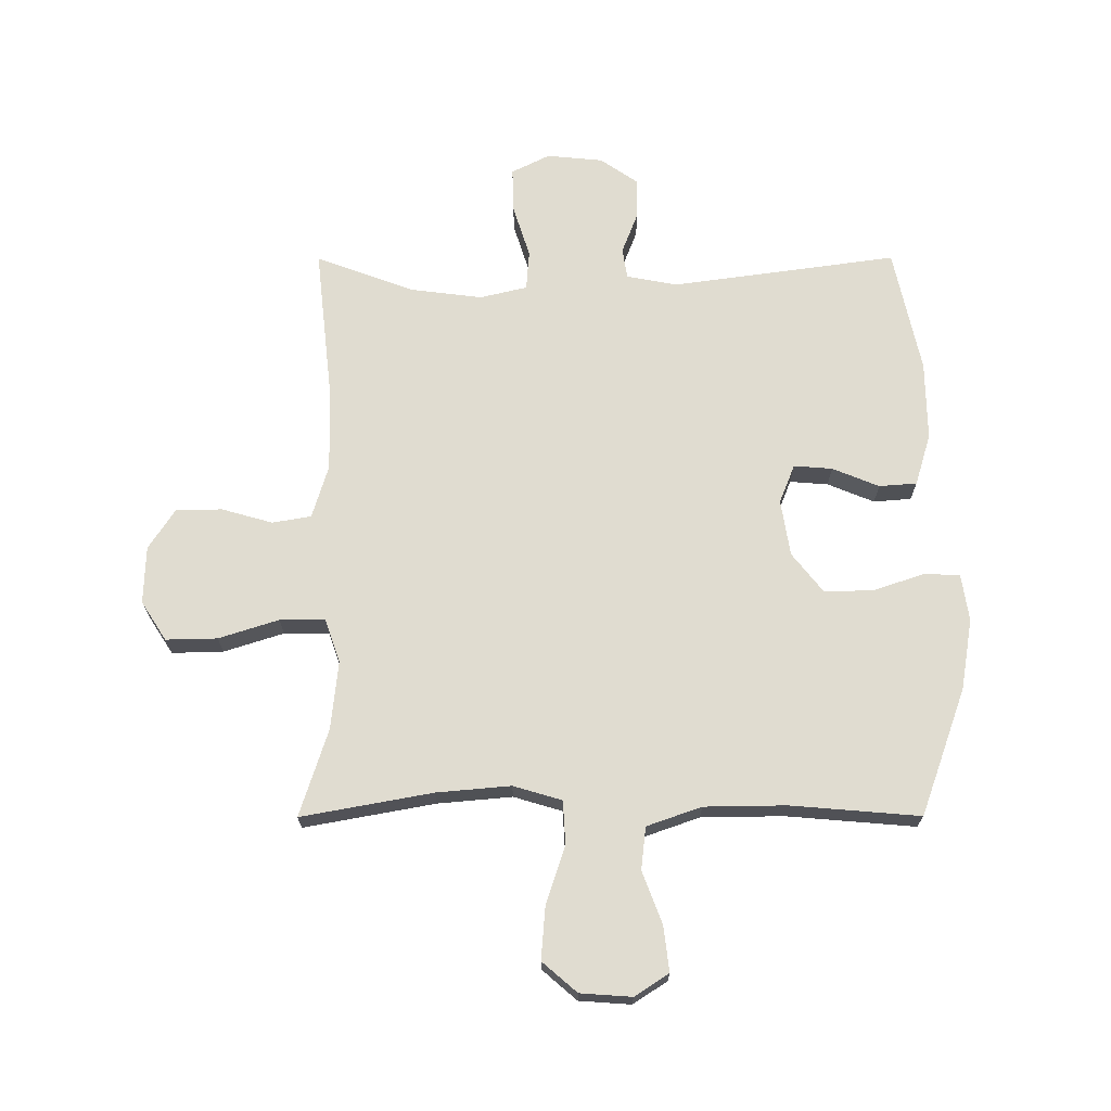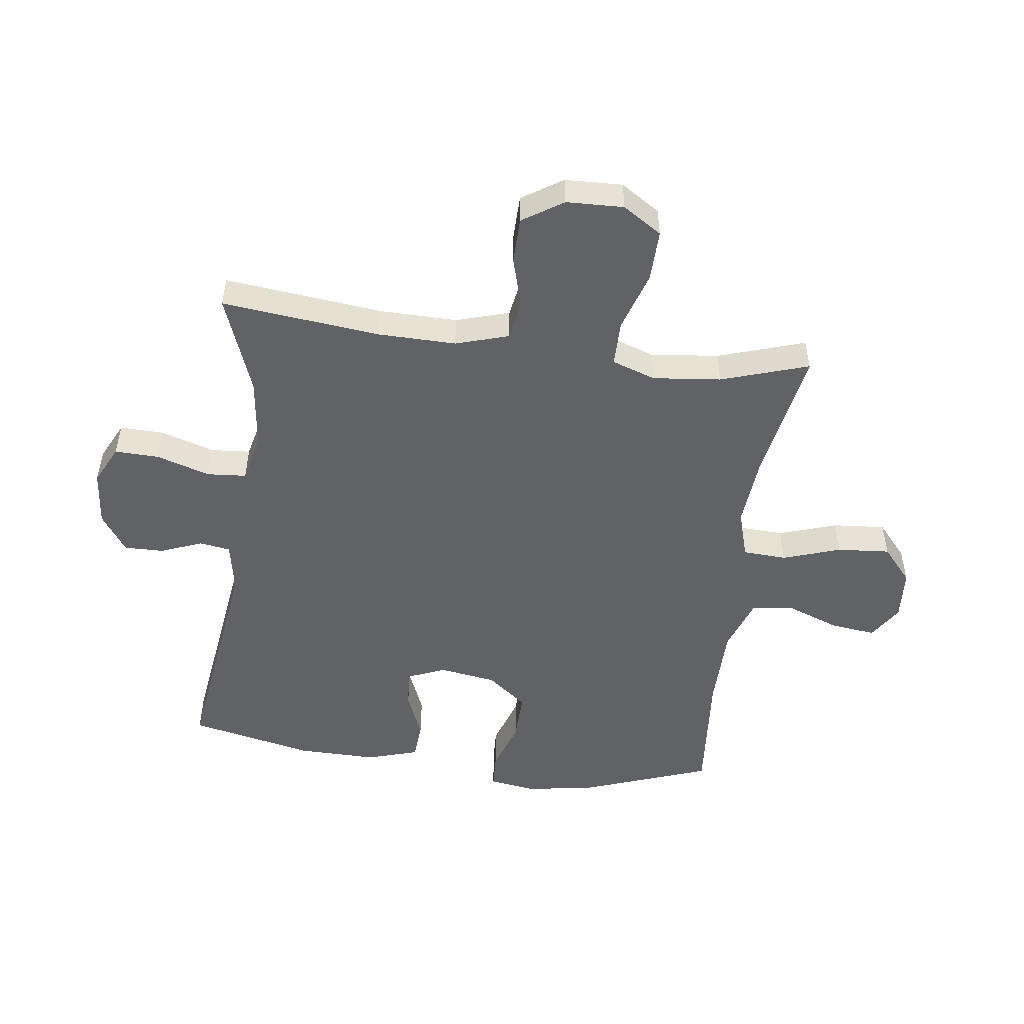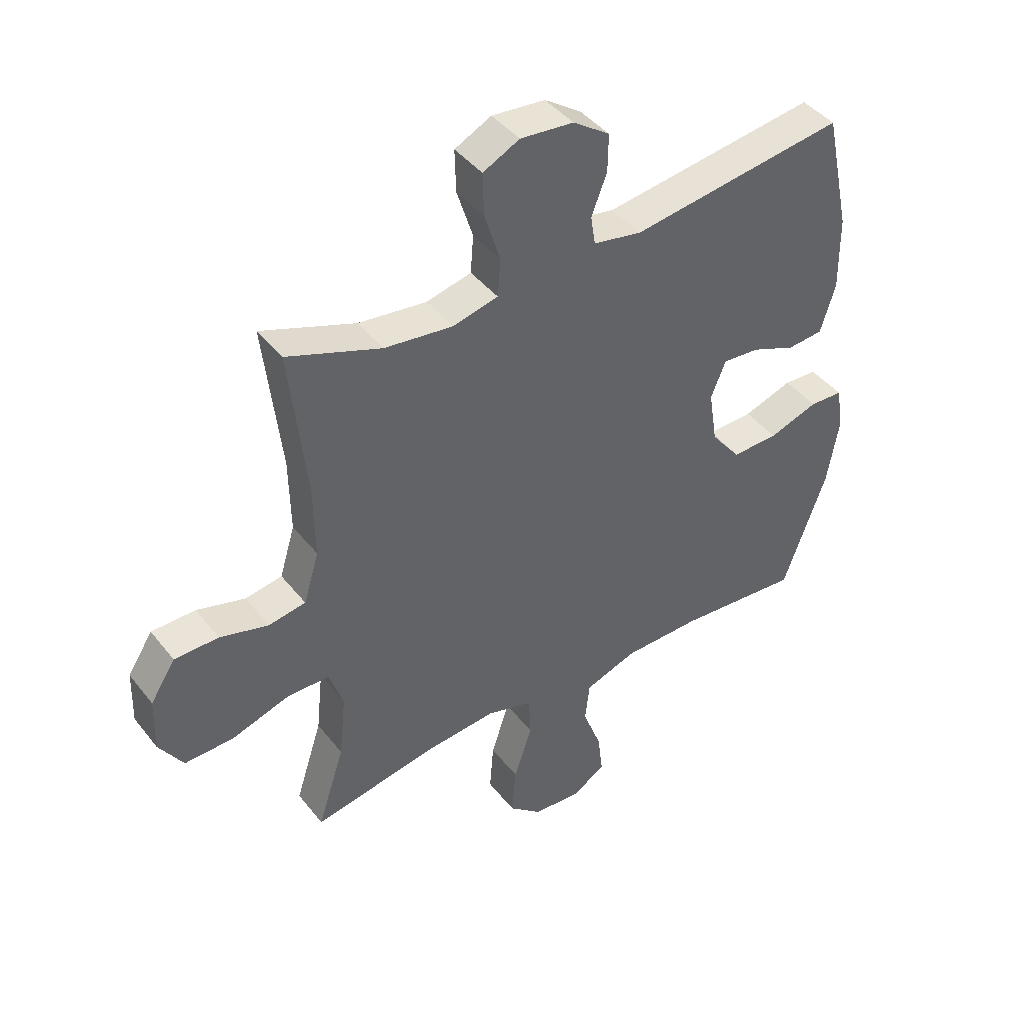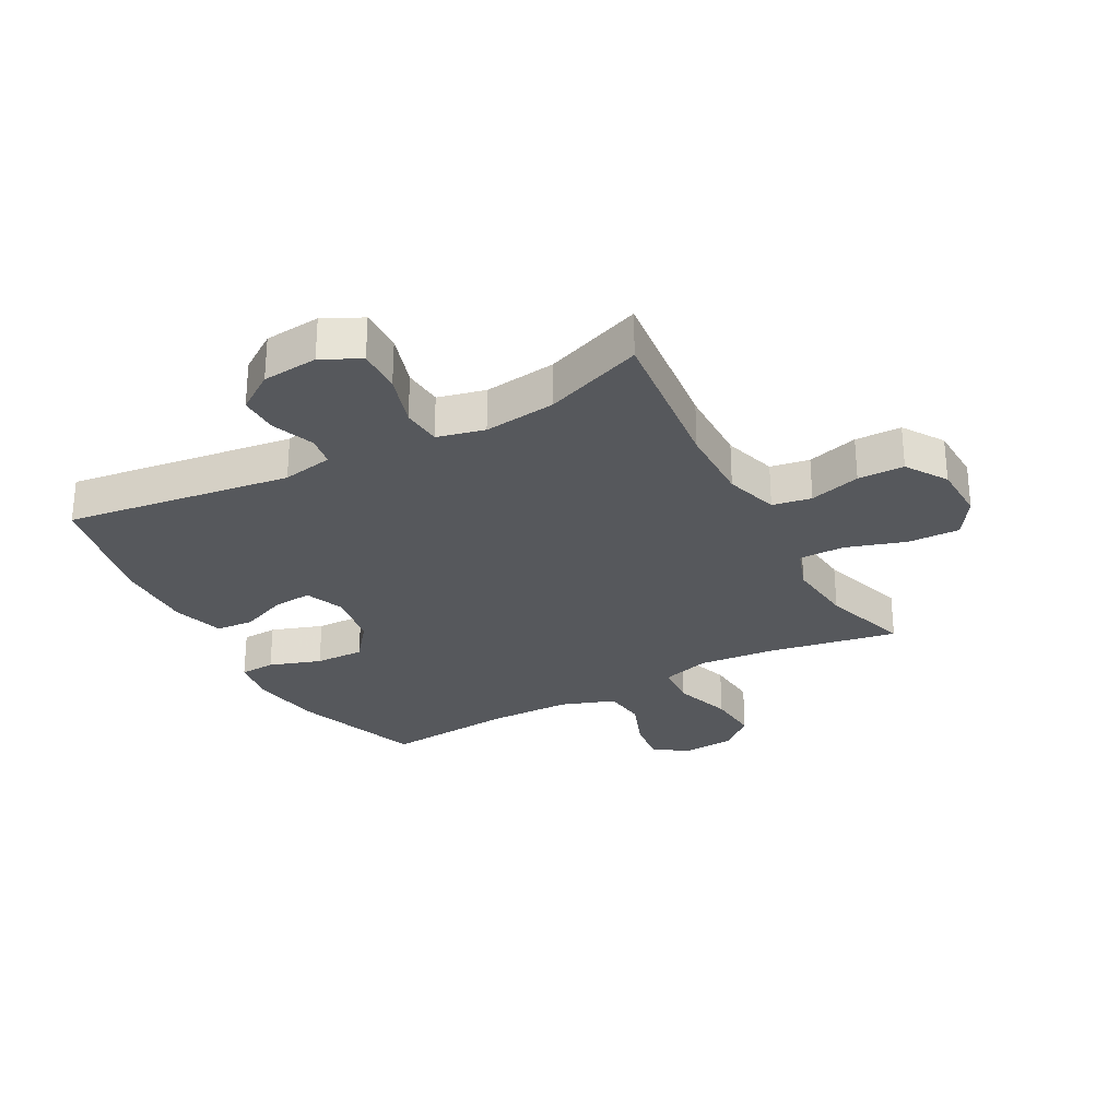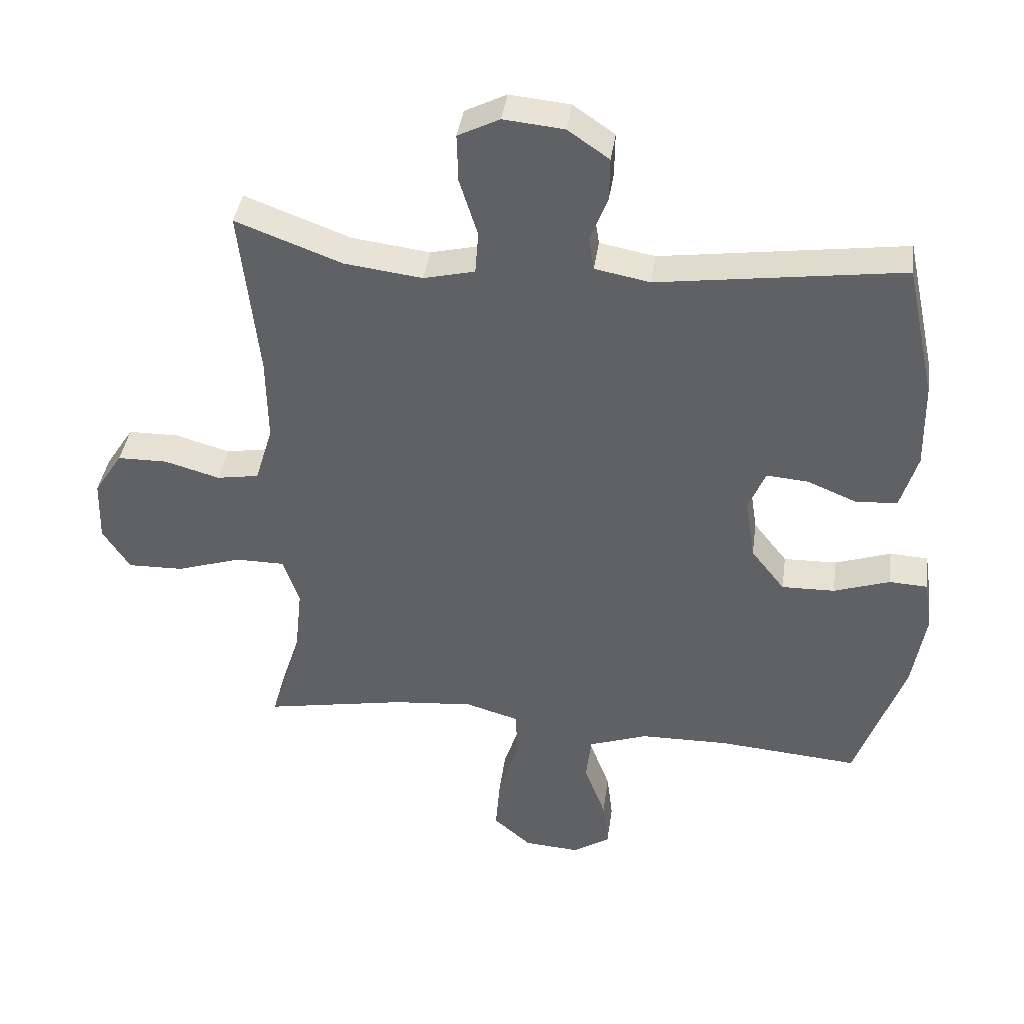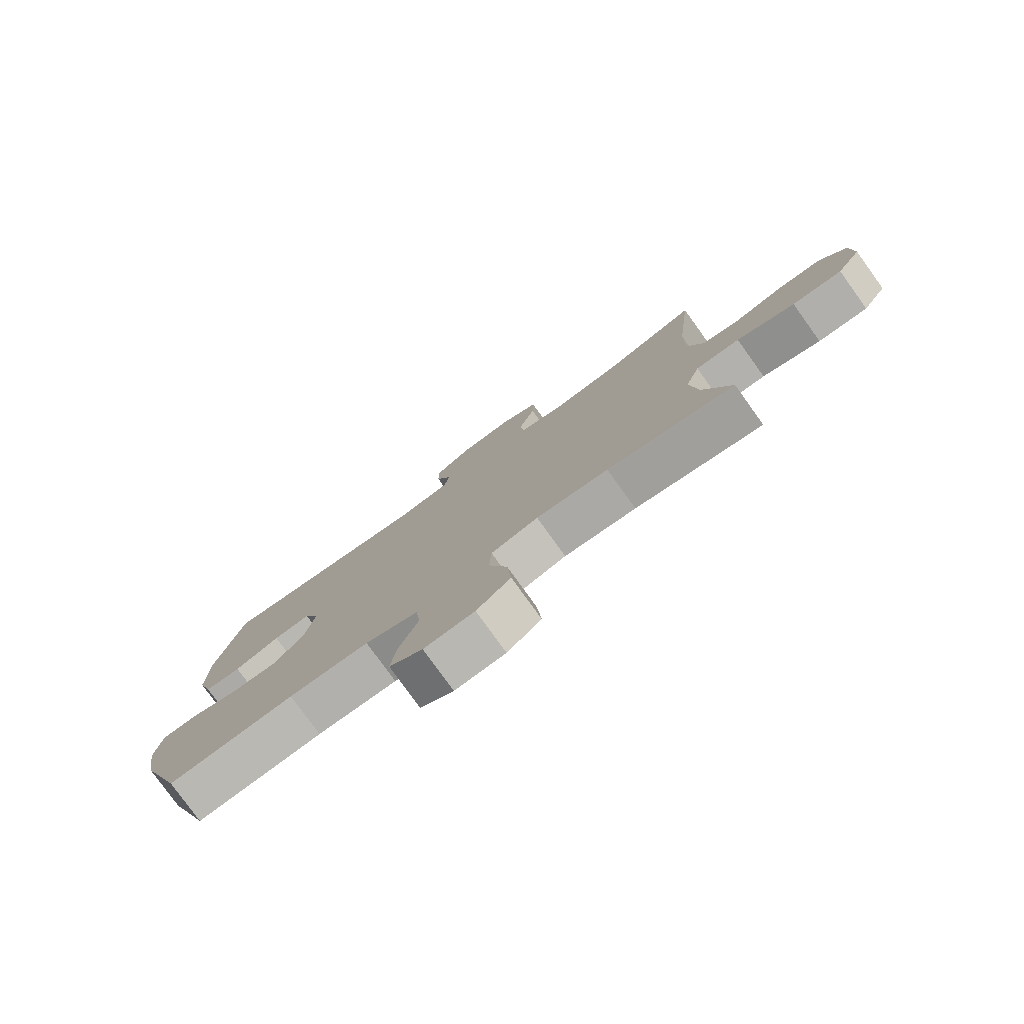
<metadata>
{"format":"obj","ext":"obj","renderer":"f3d","projection":"perspective","resolution":1024,"background":"white","views":[{"elev":69.5,"azim":179.9,"up":"+Y"},{"elev":-50.6,"azim":82.6,"up":"+Y"},{"elev":43.0,"azim":144.9,"up":"+Z"},{"elev":-28.3,"azim":28.4,"up":"+Y"},{"elev":39.5,"azim":-172.1,"up":"+Z"},{"elev":-79.2,"azim":35.8,"up":"+Z"}]}
</metadata>
<code>
v -0.5 0.07 -0.5
v -0.576 0.07 -0.288
v -0.596 0.07 -0.169
v -0.584 0.07 -0.091
v -0.525 0.07 -0.088
v -0.439 0.07 -0.117
v -0.357 0.07 -0.119
v -0.305 0.07 -0.053
v -0.29 0.07 0.042
v -0.316 0.07 0.106
v -0.38 0.07 0.101
v -0.458 0.07 0.069
v -0.521 0.07 0.074
v -0.547 0.07 0.16
v -0.545 0.07 0.292
v -0.5 0.07 0.5
v -0.124 0.07 0.448
v -0.039 0.07 0.464
v -0.031 0.07 0.515
v -0.058 0.07 0.585
v -0.059 0.07 0.651
v 0.005 0.07 0.695
v 0.098 0.07 0.704
v 0.162 0.07 0.672
v 0.16 0.07 0.598
v 0.132 0.07 0.509
v 0.137 0.07 0.443
v 0.216 0.07 0.424
v 0.336 0.07 0.439
v 0.5 0.07 0.5
v 0.471 0.07 0.236
v 0.469 0.07 0.105
v 0.496 0.07 0.016
v 0.561 0.07 0.005
v 0.646 0.07 0.029
v 0.723 0.07 0.028
v 0.767 0.07 -0.04
v 0.77 0.07 -0.136
v 0.728 0.07 -0.201
v 0.642 0.07 -0.199
v 0.542 0.07 -0.167
v 0.466 0.07 -0.167
v 0.441 0.07 -0.24
v 0.453 0.07 -0.354
v 0.5 0.07 -0.5
v 0.281 0.07 -0.46
v 0.157 0.07 -0.449
v 0.076 0.07 -0.473
v 0.072 0.07 -0.546
v 0.104 0.07 -0.643
v 0.111 0.07 -0.731
v 0.053 0.07 -0.781
v -0.033 0.07 -0.787
v -0.09 0.07 -0.75
v -0.081 0.07 -0.675
v -0.048 0.07 -0.587
v -0.056 0.07 -0.516
v -0.147 0.07 -0.484
v -0.284 0.07 -0.482
v -0.5 0 -0.5
v -0.576 0 -0.288
v -0.596 0 -0.169
v -0.584 0 -0.091
v -0.525 0 -0.088
v -0.439 0 -0.117
v -0.357 0 -0.119
v -0.305 0 -0.053
v -0.29 0 0.042
v -0.316 0 0.106
v -0.38 0 0.101
v -0.458 0 0.069
v -0.521 0 0.074
v -0.547 0 0.16
v -0.545 0 0.292
v -0.5 0 0.5
v -0.124 0 0.448
v -0.039 0 0.464
v -0.031 0 0.515
v -0.058 0 0.585
v -0.059 0 0.651
v 0.005 0 0.695
v 0.098 0 0.704
v 0.162 0 0.672
v 0.16 0 0.598
v 0.132 0 0.509
v 0.137 0 0.443
v 0.216 0 0.424
v 0.336 0 0.439
v 0.5 0 0.5
v 0.471 0 0.236
v 0.469 0 0.105
v 0.496 0 0.016
v 0.561 0 0.005
v 0.646 0 0.029
v 0.723 0 0.028
v 0.767 0 -0.04
v 0.77 0 -0.136
v 0.728 0 -0.201
v 0.642 0 -0.199
v 0.542 0 -0.167
v 0.466 0 -0.167
v 0.441 0 -0.24
v 0.453 0 -0.354
v 0.5 0 -0.5
v 0.281 0 -0.46
v 0.157 0 -0.449
v 0.076 0 -0.473
v 0.072 0 -0.546
v 0.104 0 -0.643
v 0.111 0 -0.731
v 0.053 0 -0.781
v -0.033 0 -0.787
v -0.09 0 -0.75
v -0.081 0 -0.675
v -0.048 0 -0.587
v -0.056 0 -0.516
v -0.147 0 -0.484
v -0.284 0 -0.482
f 54 55 56
f 53 54 56
f 52 53 56
f 51 52 56
f 50 51 56
f 49 50 56
f 48 49 56 57
f 44 45 46
f 43 44 46 47
f 42 43 47 48
f 39 40 41
f 38 39 41
f 37 38 41
f 36 37 41
f 35 36 41
f 34 35 41
f 33 34 41 42
f 48 57 58
f 42 48 58
f 33 42 58
f 32 33 58
f 24 25 26
f 23 24 26
f 22 23 26
f 21 22 26
f 20 21 26
f 19 20 26
f 18 19 26 27
f 17 18 27 28
f 15 16 17
f 14 15 17
f 13 14 17
f 12 13 17
f 11 12 17
f 10 11 17 28
f 4 5 6
f 3 4 6
f 2 3 6
f 1 2 6
f 59 1 6
f 59 6 7
f 59 7 8
f 58 59 8
f 32 58 8
f 31 32 8
f 31 8 9
f 30 31 9
f 29 30 9
f 9 10 28 29
f 115 114 113
f 115 113 112
f 115 112 111
f 115 111 110
f 115 110 109
f 115 109 108
f 116 115 108 107
f 105 104 103
f 106 105 103 102
f 107 106 102 101
f 100 99 98
f 100 98 97
f 100 97 96
f 100 96 95
f 100 95 94
f 100 94 93
f 101 100 93 92
f 117 116 107
f 117 107 101
f 117 101 92
f 117 92 91
f 85 84 83
f 85 83 82
f 85 82 81
f 85 81 80
f 85 80 79
f 85 79 78
f 86 85 78 77
f 87 86 77 76
f 76 75 74
f 76 74 73
f 76 73 72
f 76 72 71
f 76 71 70
f 87 76 70 69
f 65 64 63
f 65 63 62
f 65 62 61
f 65 61 60
f 65 60 118
f 66 65 118
f 67 66 118
f 67 118 117
f 67 117 91
f 67 91 90
f 68 67 90
f 68 90 89
f 68 89 88
f 88 87 69 68
f 1 60 61 2
f 2 61 62 3
f 3 62 63 4
f 4 63 64 5
f 5 64 65 6
f 6 65 66 7
f 7 66 67 8
f 8 67 68 9
f 9 68 69 10
f 10 69 70 11
f 11 70 71 12
f 12 71 72 13
f 13 72 73 14
f 14 73 74 15
f 15 74 75 16
f 16 75 76 17
f 17 76 77 18
f 18 77 78 19
f 19 78 79 20
f 20 79 80 21
f 21 80 81 22
f 22 81 82 23
f 23 82 83 24
f 24 83 84 25
f 25 84 85 26
f 26 85 86 27
f 27 86 87 28
f 28 87 88 29
f 29 88 89 30
f 30 89 90 31
f 31 90 91 32
f 32 91 92 33
f 33 92 93 34
f 34 93 94 35
f 35 94 95 36
f 36 95 96 37
f 37 96 97 38
f 38 97 98 39
f 39 98 99 40
f 40 99 100 41
f 41 100 101 42
f 42 101 102 43
f 43 102 103 44
f 44 103 104 45
f 45 104 105 46
f 46 105 106 47
f 47 106 107 48
f 48 107 108 49
f 49 108 109 50
f 50 109 110 51
f 51 110 111 52
f 52 111 112 53
f 53 112 113 54
f 54 113 114 55
f 55 114 115 56
f 56 115 116 57
f 57 116 117 58
f 58 117 118 59
f 59 118 60 1

</code>
